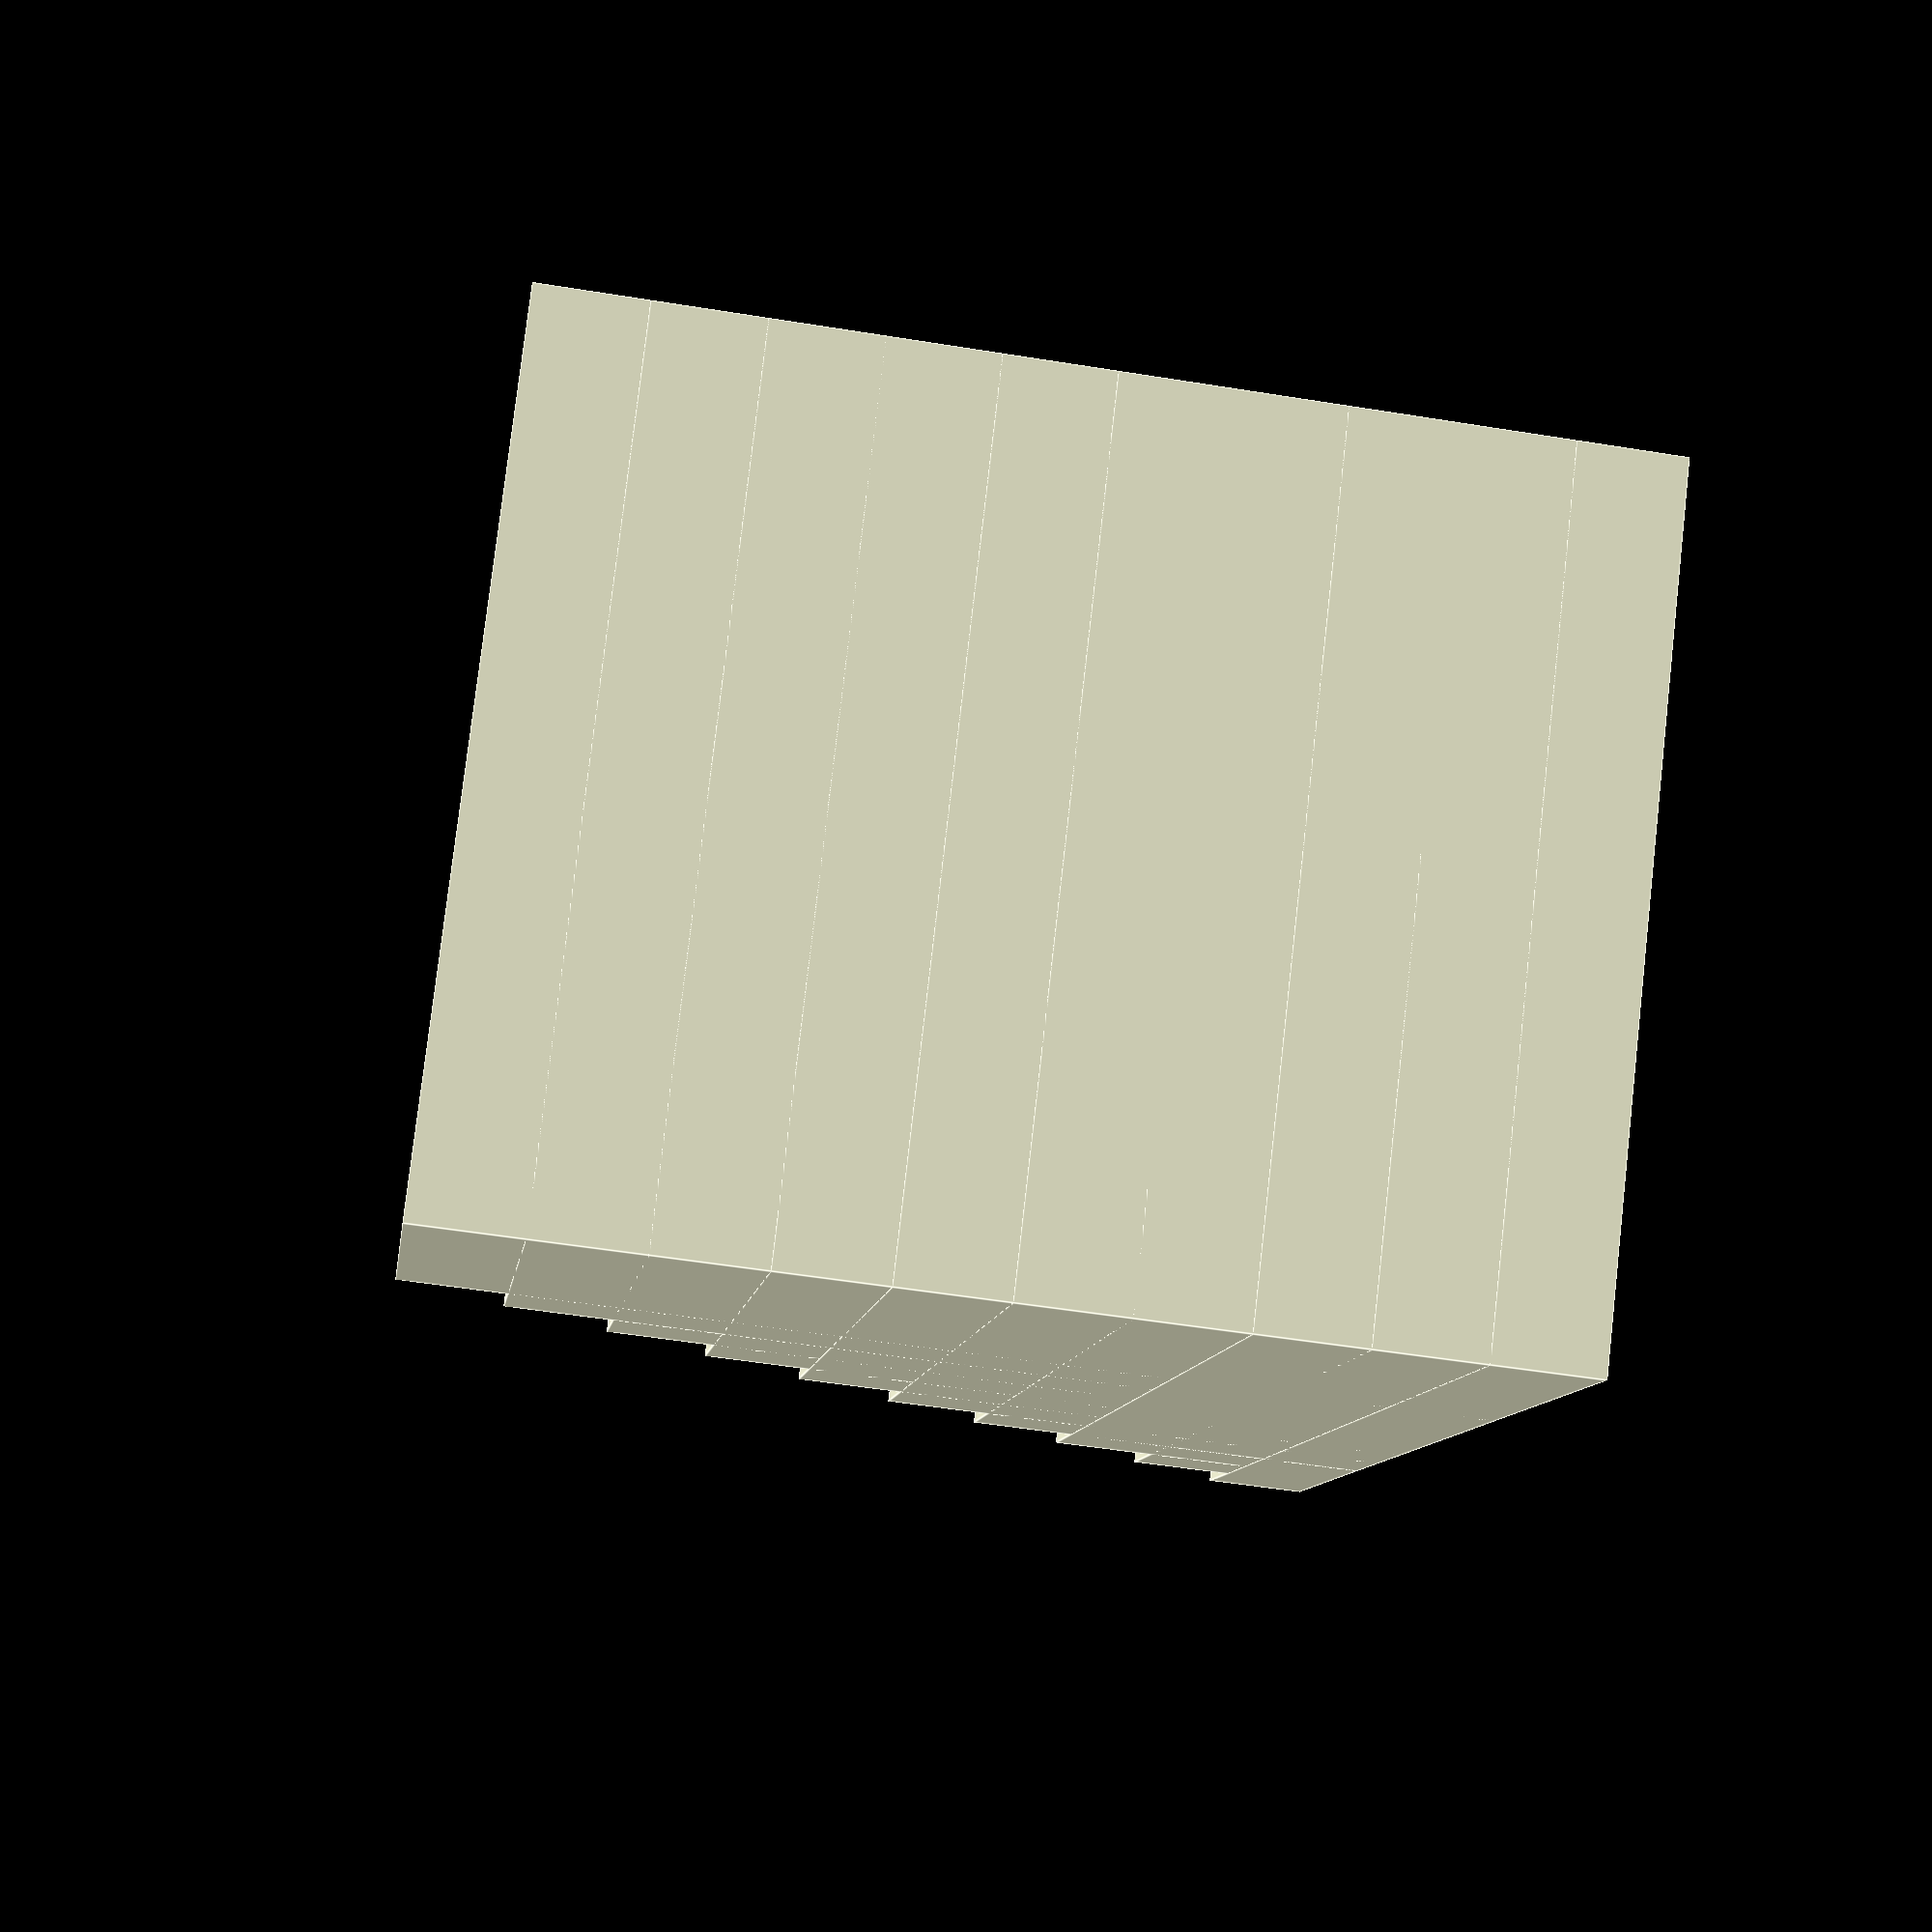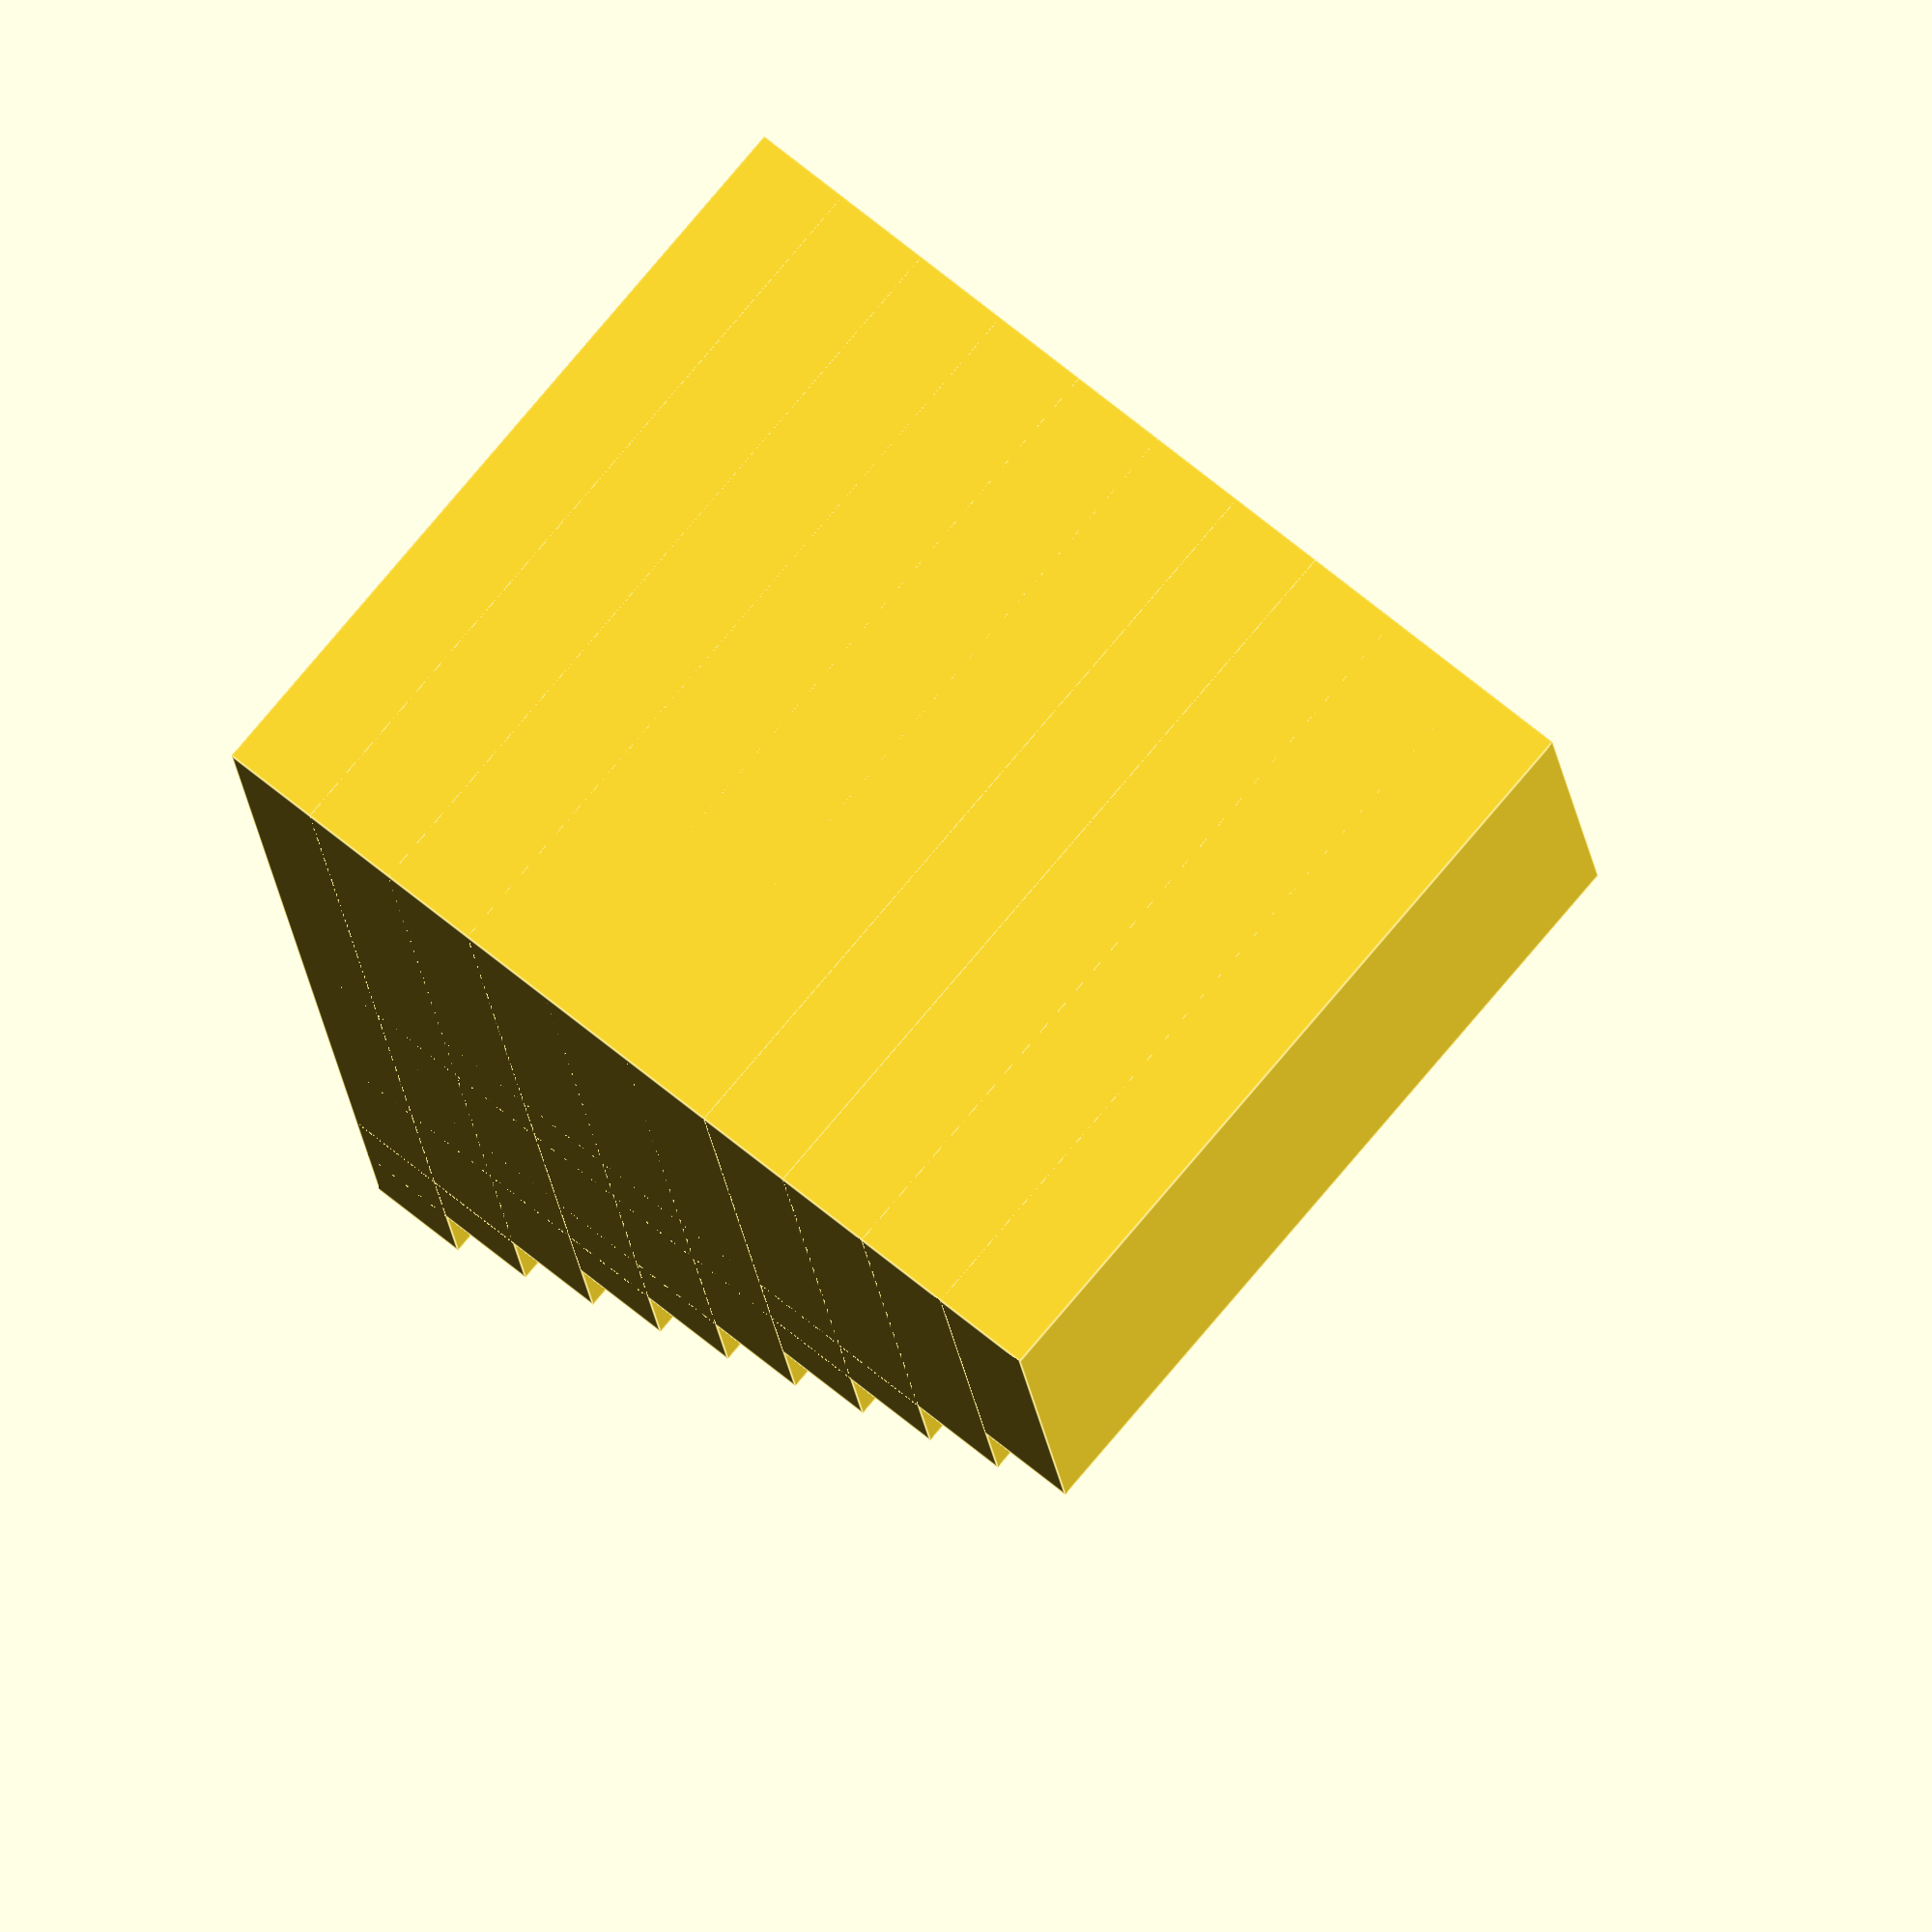
<openscad>



steps = 100;
ancho_escalon = 5;
alto_escalon = 5;

puntos = [
	for (a = [0 : 1: steps ]) [ 20 + a*ancho_escalon, 40, 50 - a*alto_escalon ]
];

union() {
for(x = puntos) cube(x);
}


</openscad>
<views>
elev=52.1 azim=221.4 roll=80.1 proj=p view=edges
elev=116.3 azim=260.3 roll=229.4 proj=o view=edges
</views>
